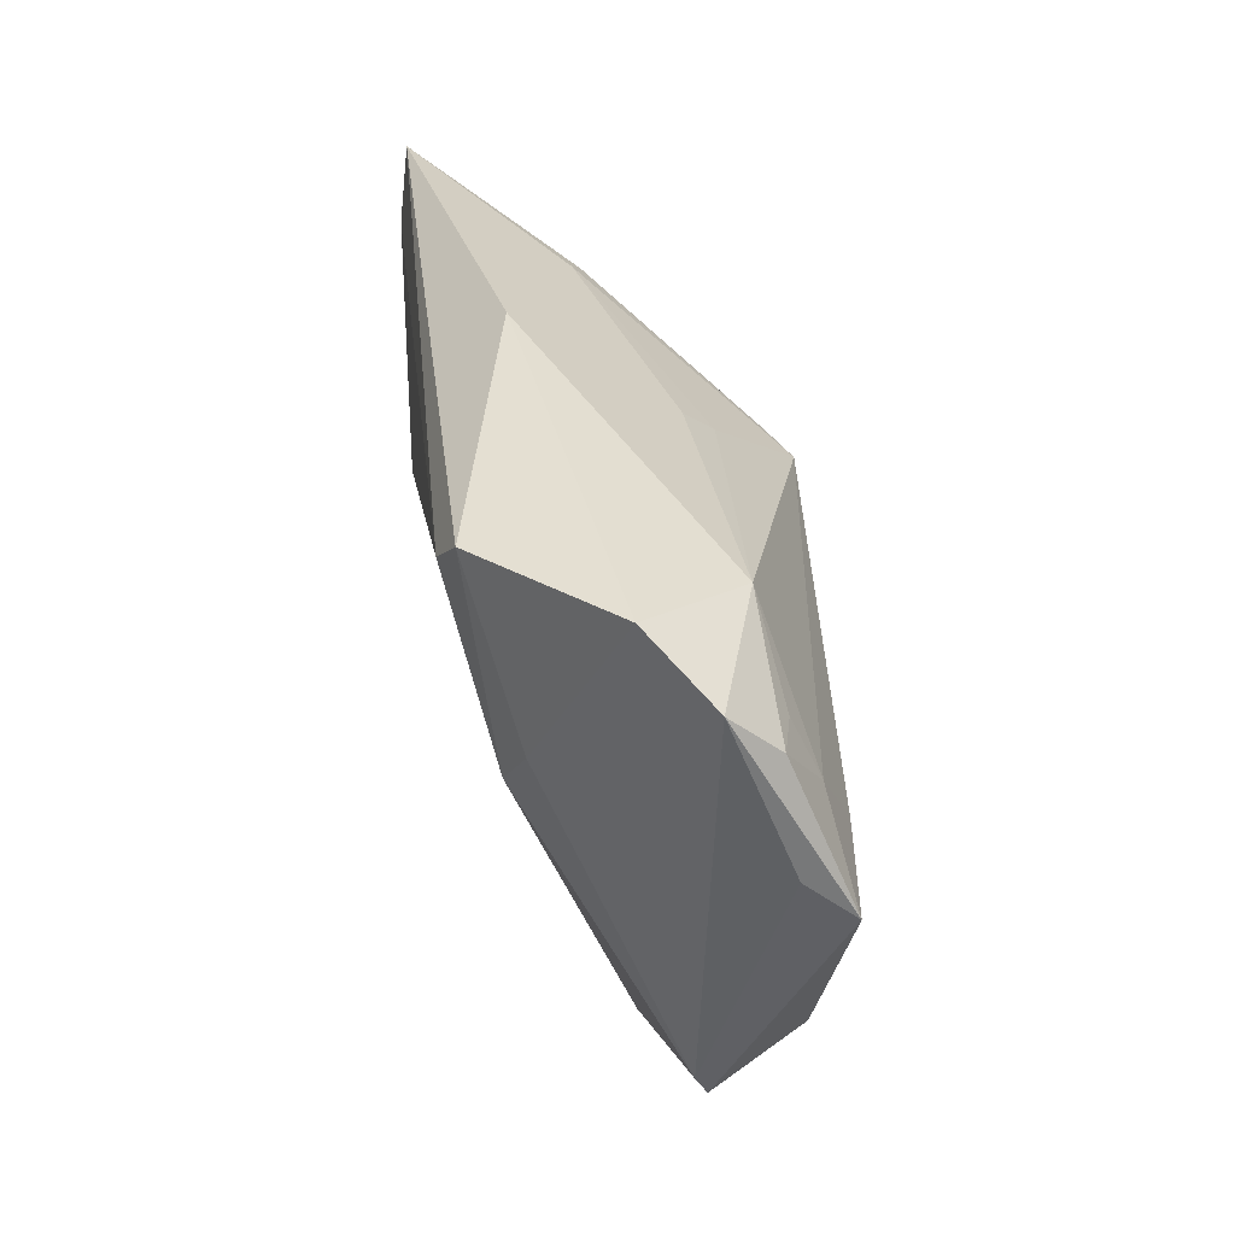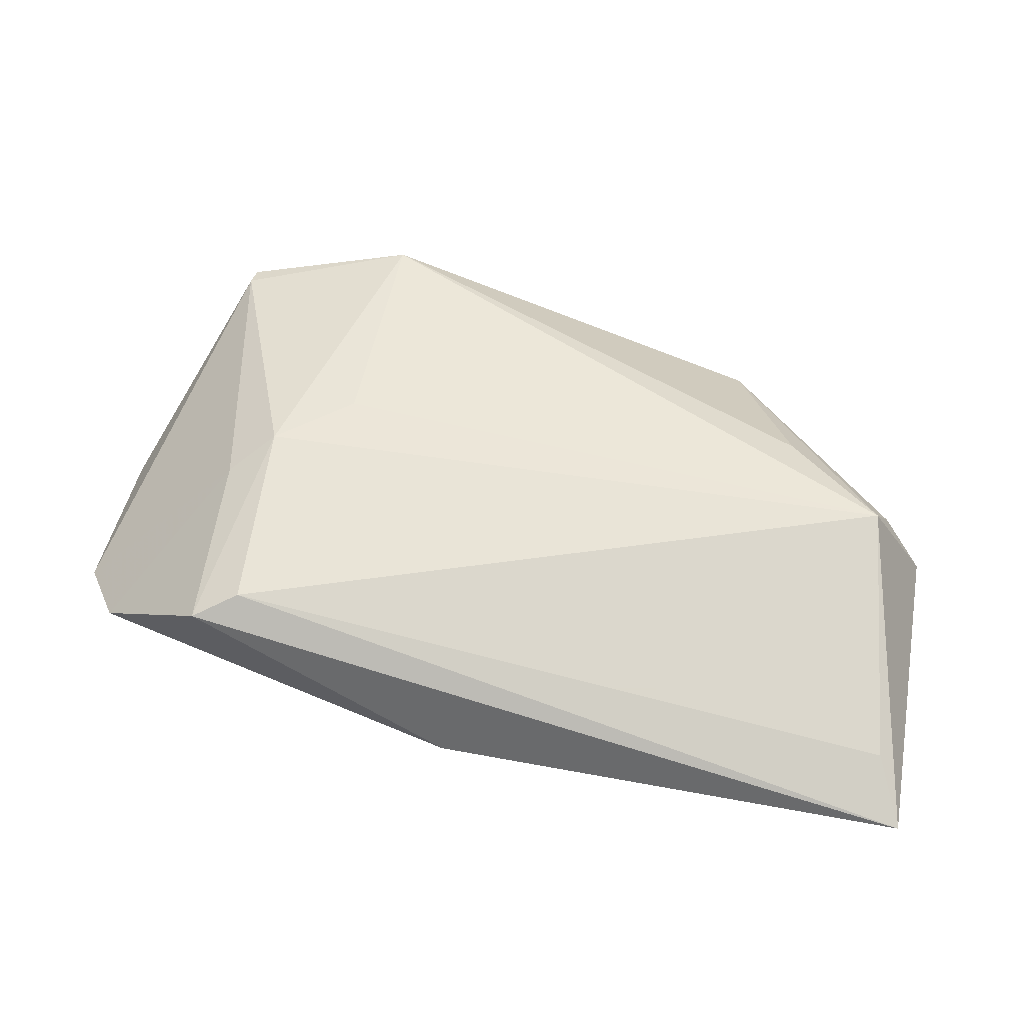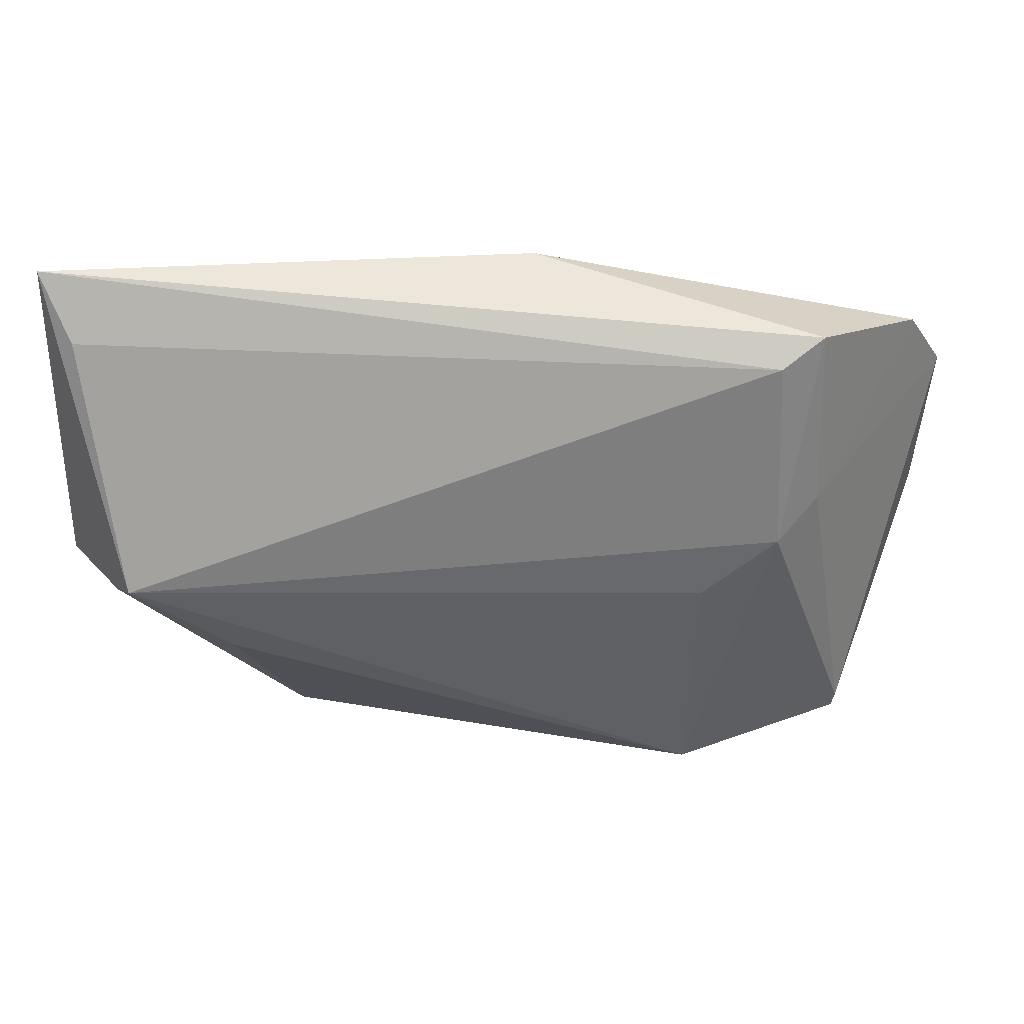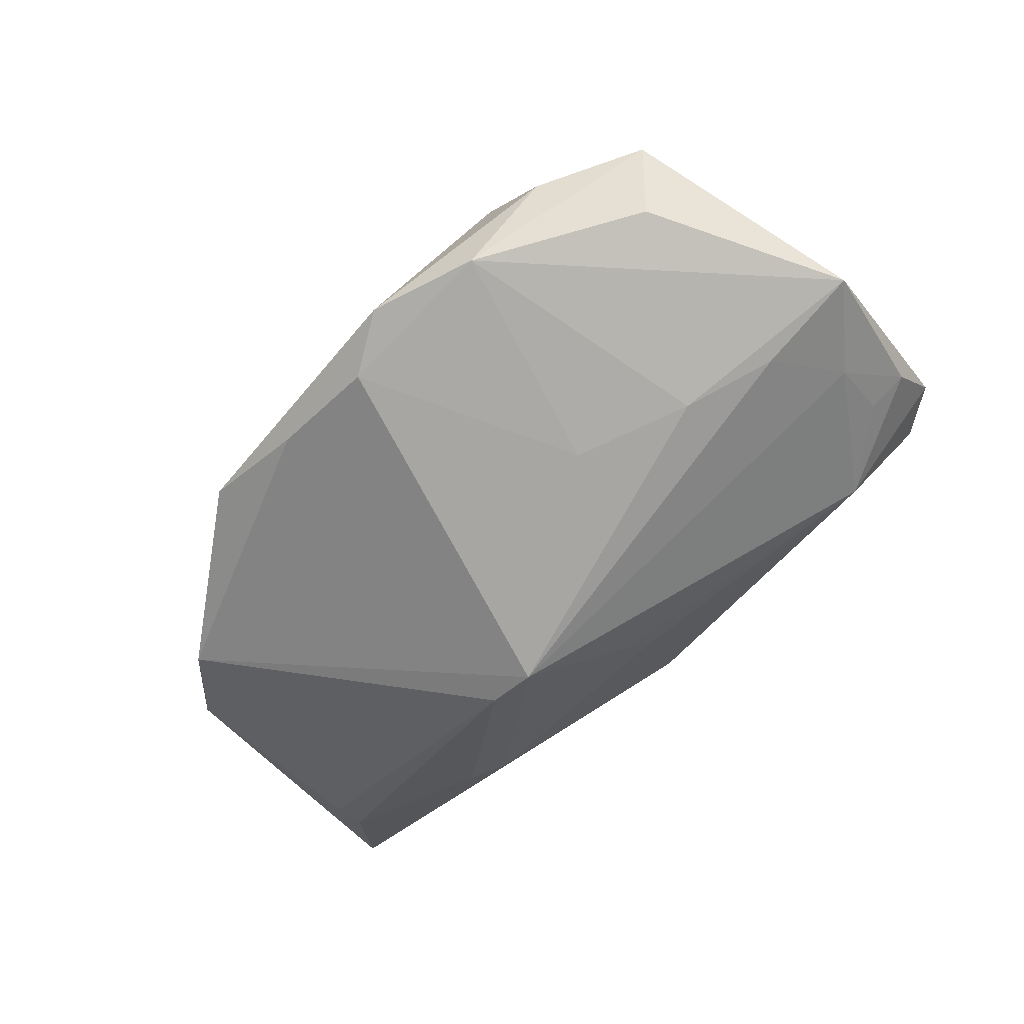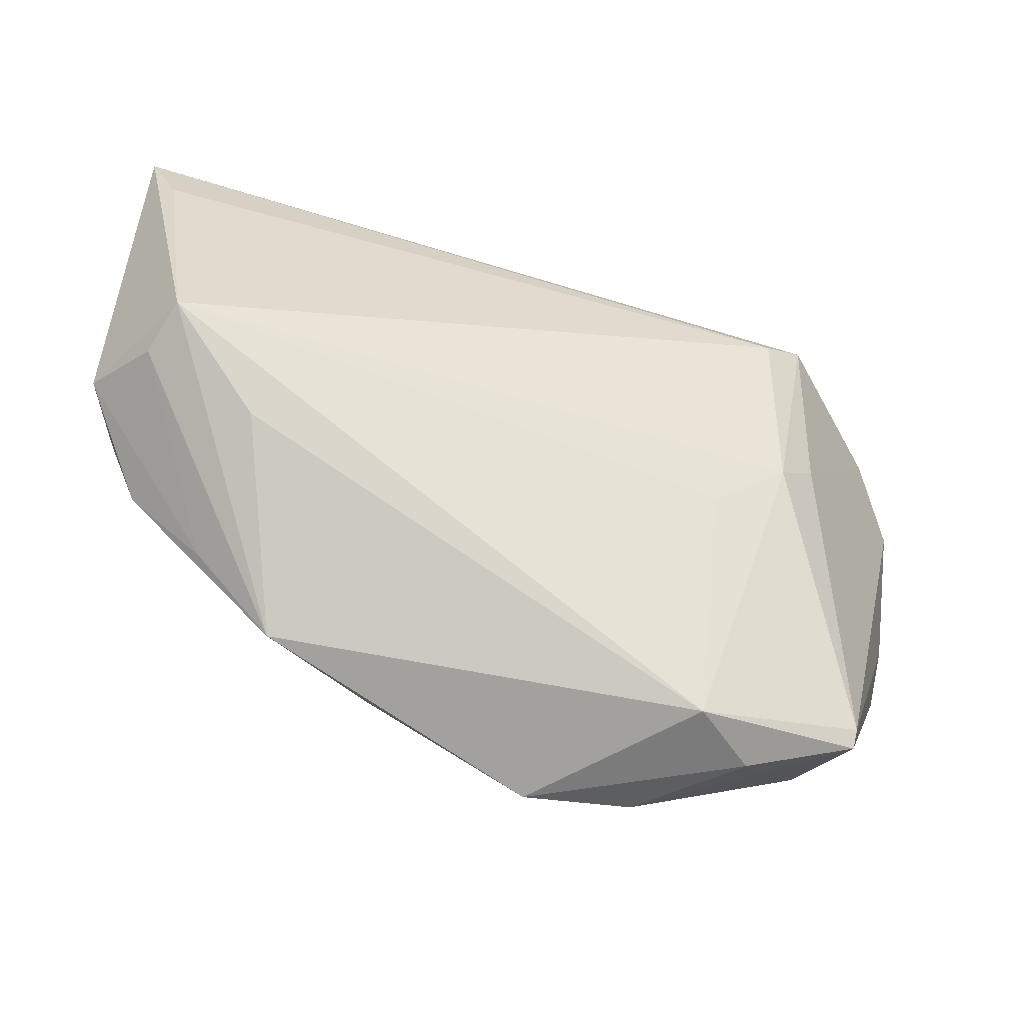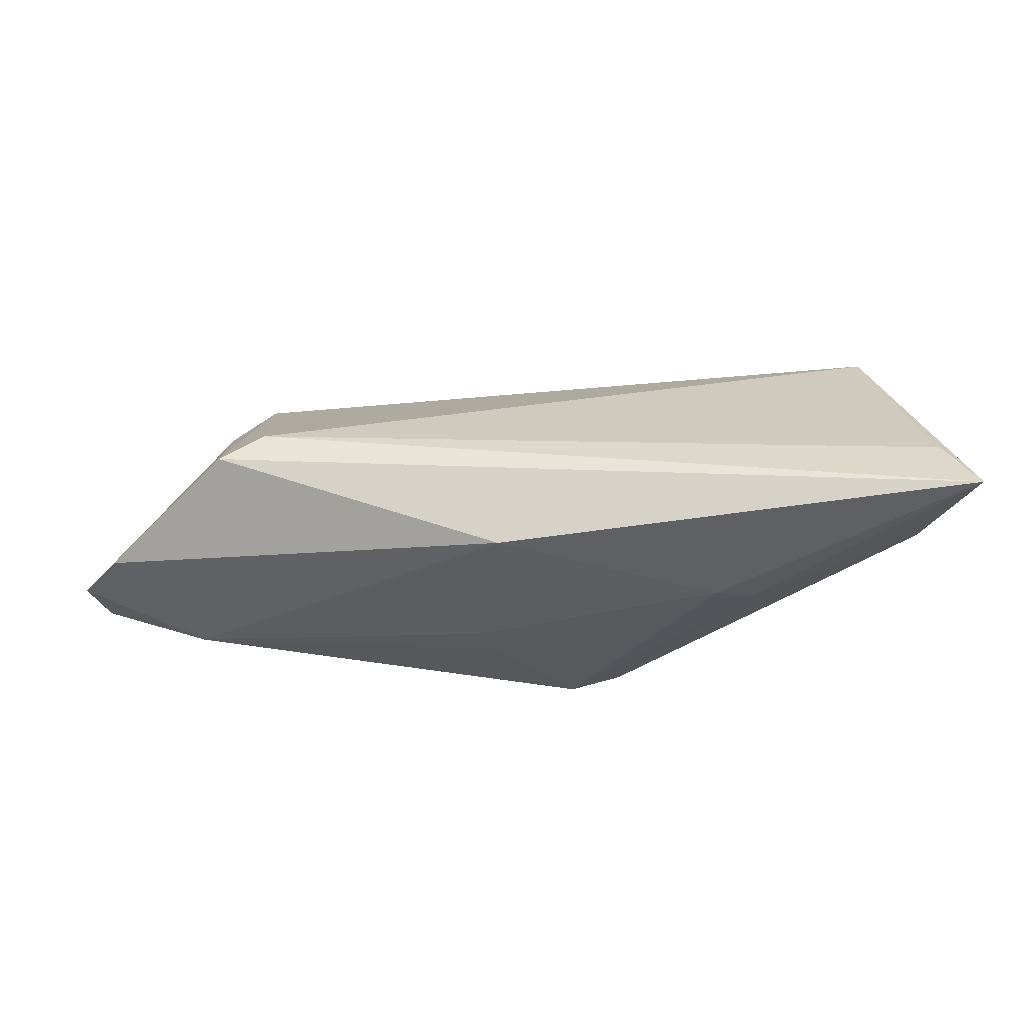
<metadata>
{"format":"obj","ext":"obj","renderer":"f3d","projection":"perspective","resolution":1024,"background":"white","views":[{"elev":27.6,"azim":83.5,"up":"+Y"},{"elev":73.4,"azim":-168.7,"up":"+Z"},{"elev":17.8,"azim":-3.5,"up":"+Y"},{"elev":-71.9,"azim":37.5,"up":"+Z"},{"elev":-57.5,"azim":-15.0,"up":"+Y"},{"elev":23.1,"azim":179.6,"up":"+Z"}]}
</metadata>
<code>
v -0.04838 0.02642 0.008143
v 0.001871 0.0348 0.01097
v -0.01385 0.0144 -0.0174
v 0.02224 -0.006754 0.01242
v 0.01871 -0.03241 -0.01617
v -0.02716 -0.02714 -0.006752
v 0.04642 0.007453 -0.01267
v -0.02417 0.02987 0.002129
v -0.01408 -0.02802 -0.0124
v 0.03591 0.005121 0.01232
v -0.001057 -0.02958 -0.01663
v -0.03667 -0.01837 -0.003969
v -0.04957 -0.005174 -0.0001566
v 0.0289 -0.002415 -0.01805
v 0.005589 -0.0348 -0.01597
v 0.05355 0.01852 -0.002685
v -0.03442 -0.01201 0.0126
v 0.02967 0.02263 0.01954
v 0.04013 -0.000444 -0.01661
v 0.03097 0.0001906 0.0142
v 0.0484 0.02486 0.004005
v 0.0518 0.01363 -0.008255
v 0.05291 -0.002883 -0.01521
v 0.05273 0.001231 -0.009764
v 0.04684 0.0143 -0.009388
v -0.04578 -0.01018 -0.003785
v 0.03875 -0.02398 -0.01383
v 0.0146 -0.005645 -0.01842
v -0.05339 -0.001443 0.005555
v -0.05355 0.0348 0.01844
v -0.0501 0.02679 0.01954
v 0.03478 0.02599 0.01798
v 0.04251 -0.02876 -0.003729
v -0.04553 -0.002686 0.01954
v 0.04274 -0.02679 -0.002436
v -0.04764 -0.004412 0.01325
v -0.007918 0.01373 -0.01954
v 0.02222 -0.0336 0.0004905
v 0.0295 -0.03341 -0.005976
v 0.002355 0.02176 -0.009435
v 0.03847 0.02295 -0.007375
v 0.003996 0.02443 -0.005953
v -0.02863 0.02801 0.0007478
v -0.04897 0.02252 0.006778
f 29 34 30
f 32 30 18
f 31 34 18
f 18 30 31
f 31 30 34
f 30 32 2
f 37 11 9
f 9 26 37
f 13 26 29
f 29 26 12
f 16 35 24
f 24 23 16
f 21 2 32
f 20 32 18
f 20 38 35
f 18 34 20
f 30 2 8
f 37 26 3
f 26 13 3
f 36 34 29
f 29 12 36
f 17 38 34
f 26 9 6
f 6 12 26
f 38 17 6
f 6 36 12
f 34 36 6
f 6 17 34
f 16 23 22
f 7 22 23
f 25 22 7
f 28 11 37
f 37 14 28
f 19 14 37
f 23 14 19
f 37 7 19
f 19 7 23
f 39 38 15
f 38 6 15
f 15 9 11
f 15 6 9
f 33 27 23
f 33 24 35
f 23 24 33
f 33 38 39
f 35 38 33
f 2 21 41
f 41 8 2
f 41 7 37
f 25 7 41
f 41 21 16
f 16 22 41
f 41 22 25
f 10 20 35
f 32 20 10
f 10 21 32
f 10 35 16
f 16 21 10
f 34 38 4
f 4 20 34
f 38 20 4
f 44 3 13
f 1 3 44
f 44 13 29
f 29 30 44
f 30 1 44
f 43 1 30
f 43 3 1
f 30 8 43
f 43 8 37
f 37 3 43
f 39 15 5
f 23 27 5
f 5 33 39
f 27 33 5
f 11 28 5
f 5 15 11
f 5 28 14
f 5 14 23
f 8 41 42
f 37 8 40
f 8 42 40
f 40 41 37
f 40 42 41

</code>
